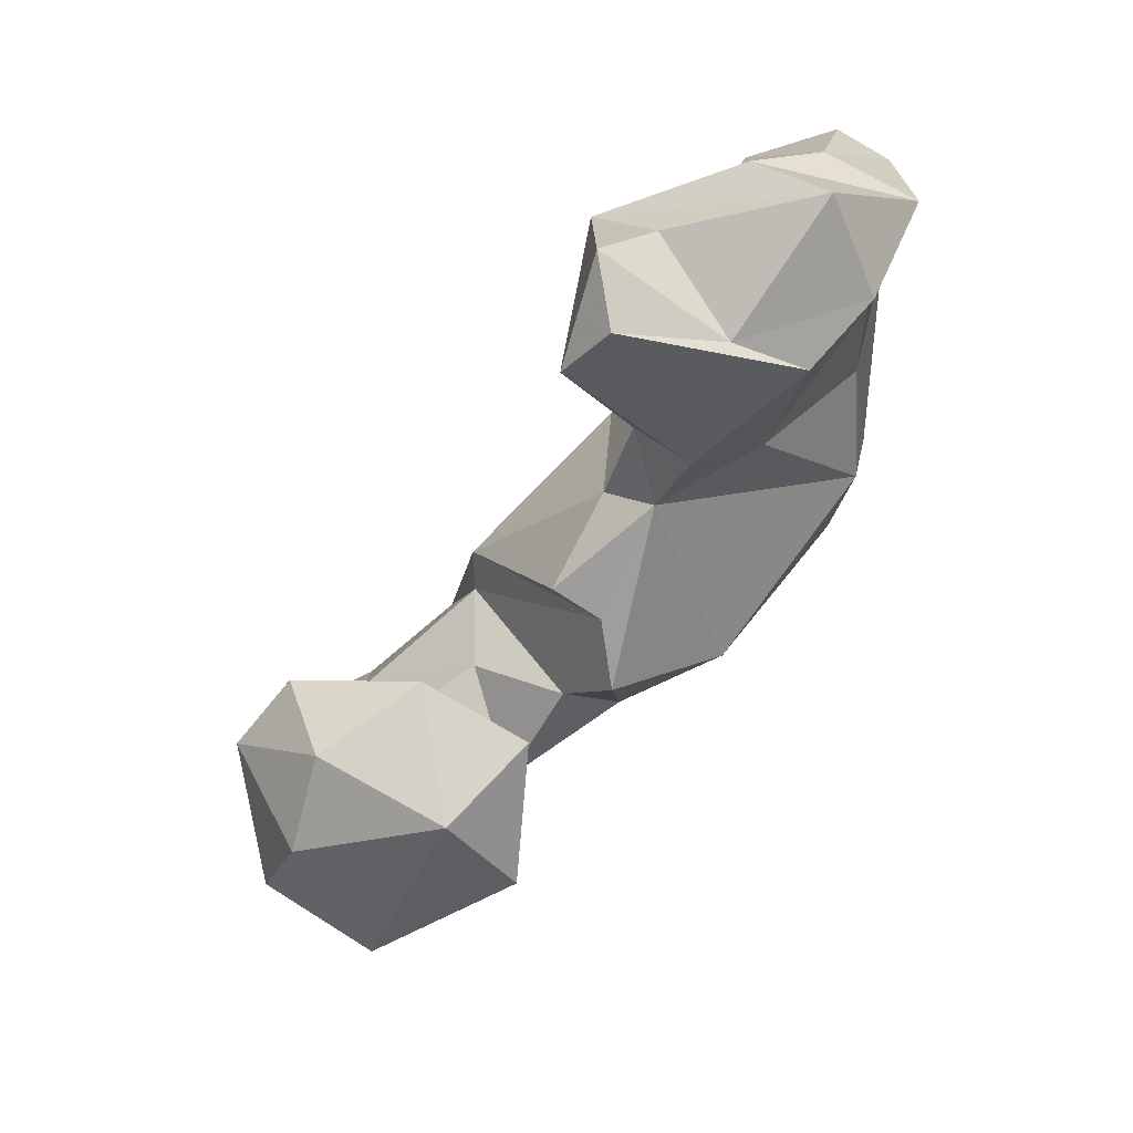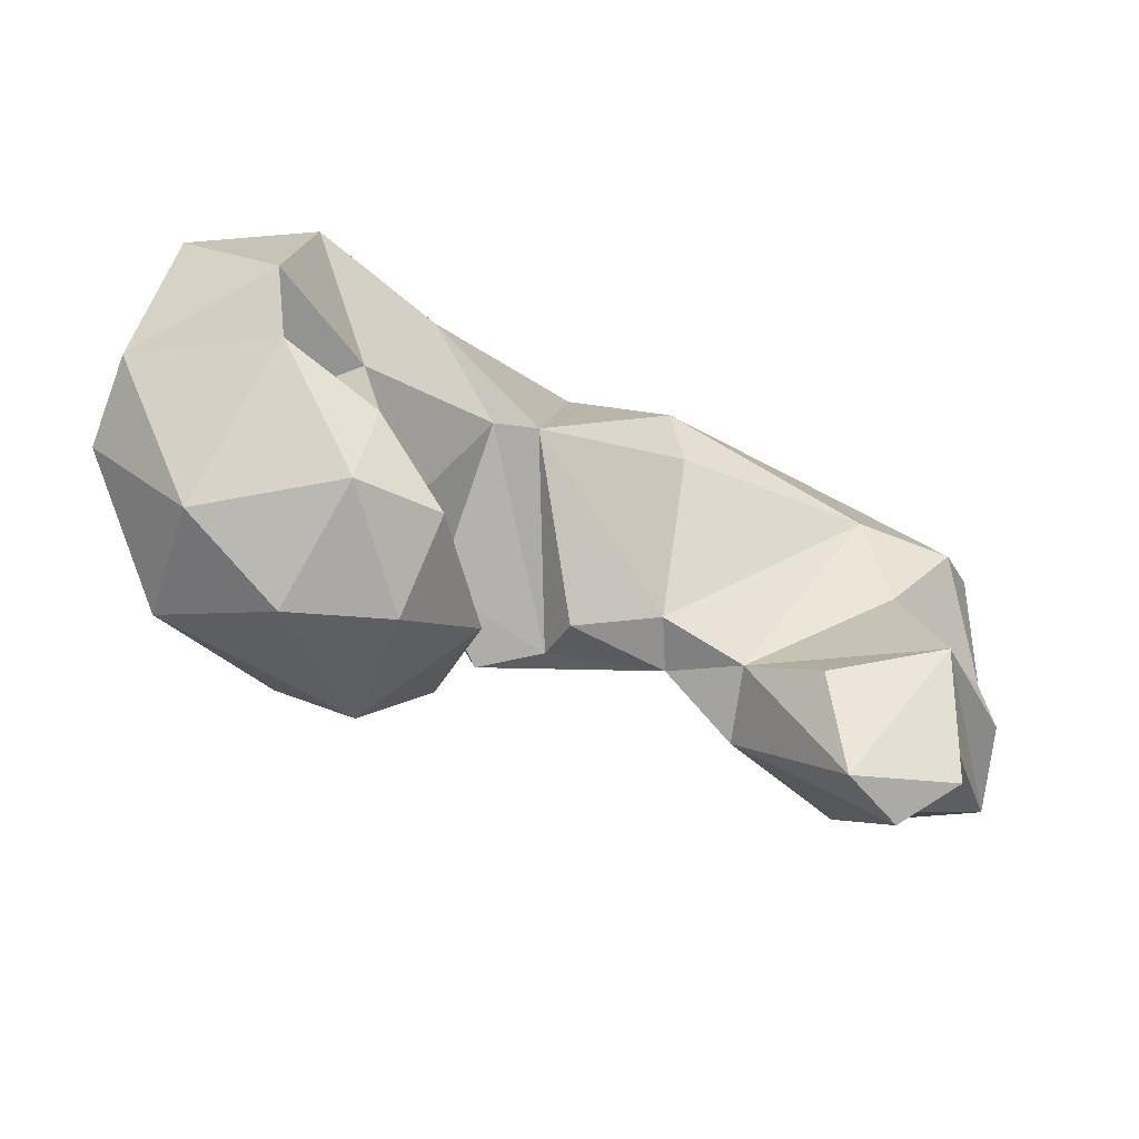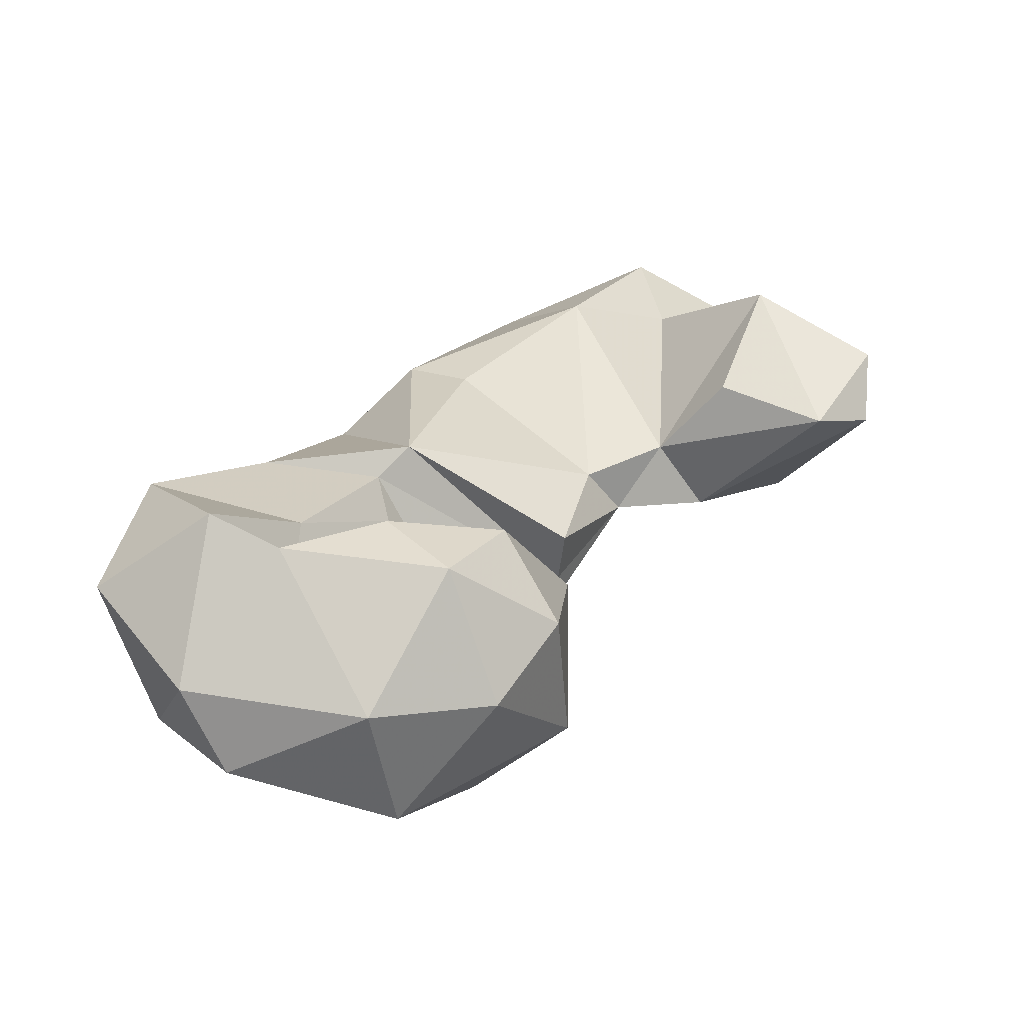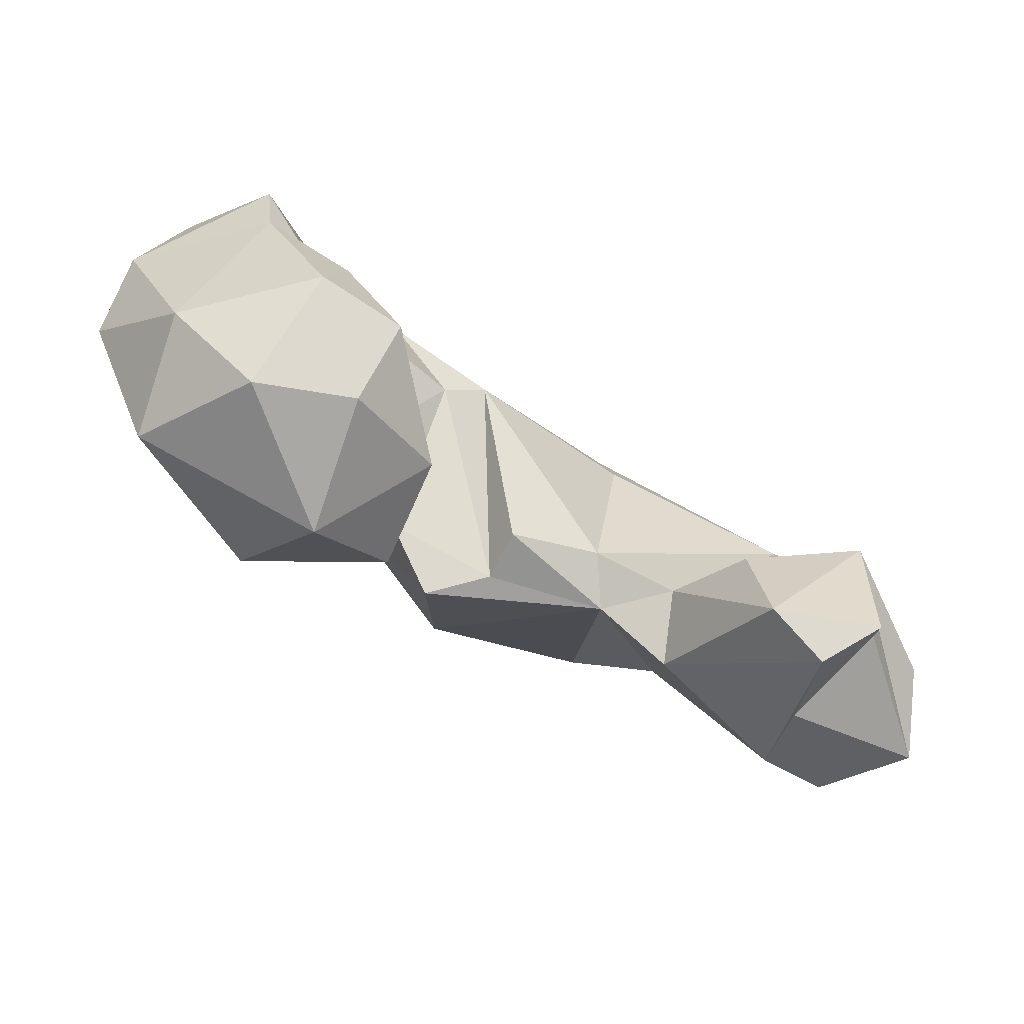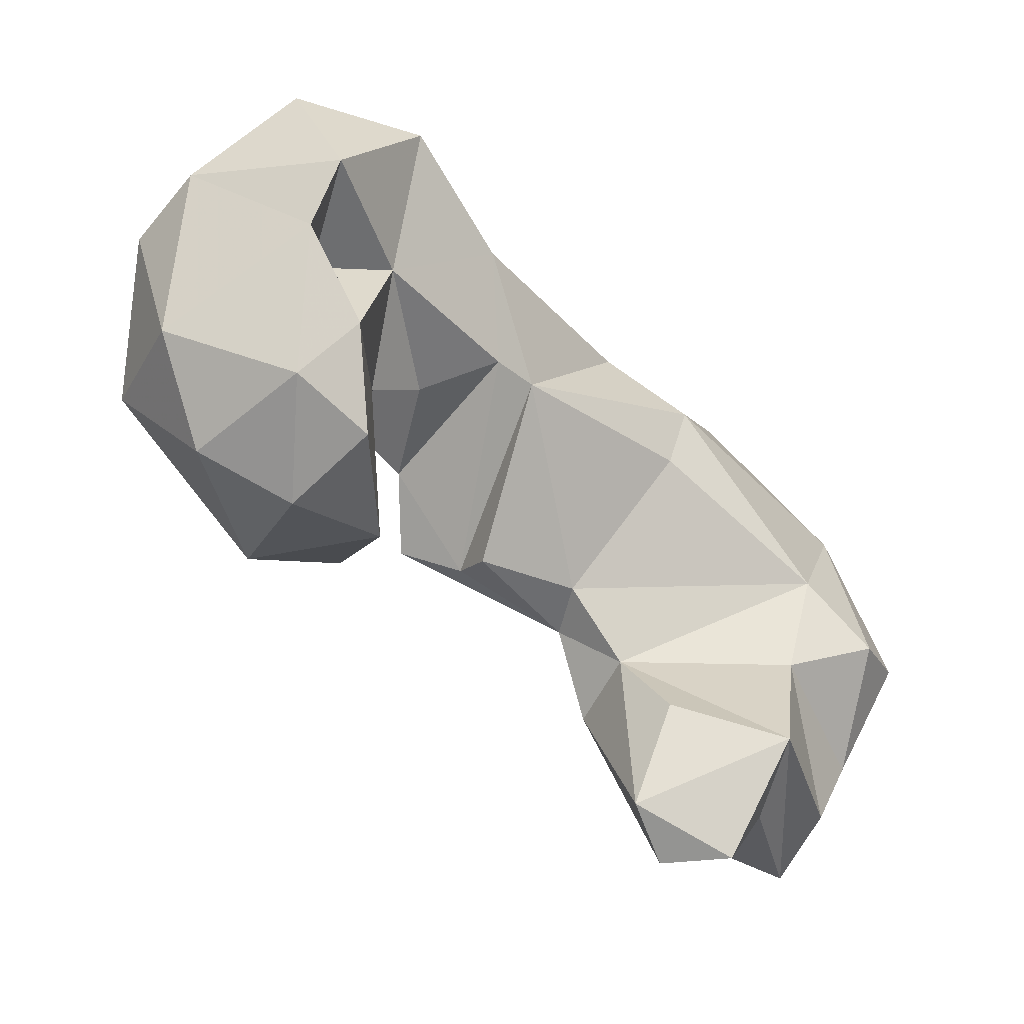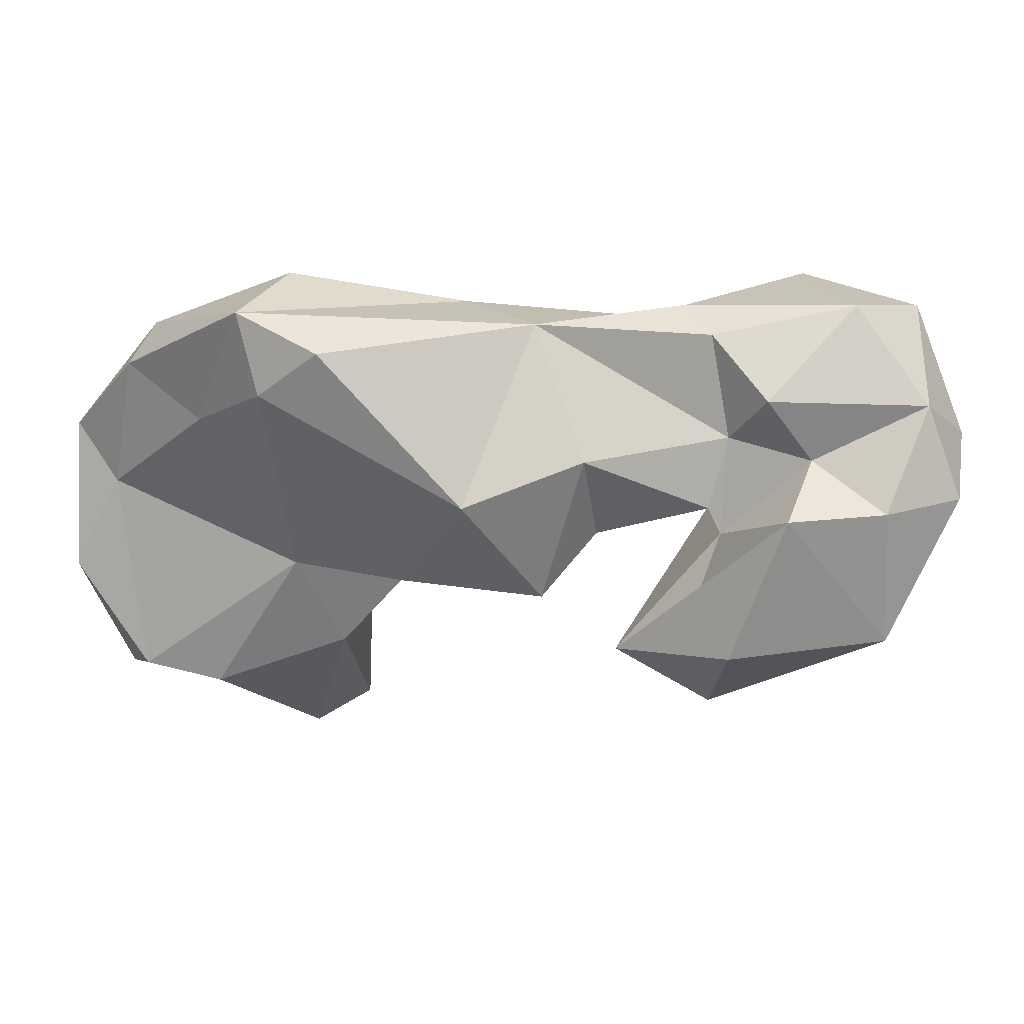
<metadata>
{"format":"obj","ext":"obj","renderer":"f3d","projection":"perspective","resolution":1024,"background":"white","views":[{"elev":-69.4,"azim":84.3,"up":"+Y"},{"elev":-25.3,"azim":-2.0,"up":"+Y"},{"elev":65.4,"azim":-56.3,"up":"+Z"},{"elev":-58.2,"azim":-1.5,"up":"+Y"},{"elev":72.0,"azim":28.1,"up":"+Z"},{"elev":3.0,"azim":-137.1,"up":"+Y"}]}
</metadata>
<code>
v 297.2 94.08 42.9
v 293.4 100.8 43.96
v 297.7 105.3 43.43
v 274.1 107.4 42.11
v 289.4 109.9 42.13
v 269.1 110.3 43.19
v 275.2 113.4 40.97
v 282.5 105.7 43.48
v 290.1 113.2 45.39
v 277.4 116.6 48.16
v 292.4 86.25 46.06
v 299.4 95.74 49.21
v 299.4 105.2 47.29
v 279.8 94.64 50.63
v 298.8 85.63 49.59
v 262.4 99.33 51
v 287.8 84.94 49.61
v 299.3 90.36 54.4
v 260.8 112.6 57.06
v 297 104.4 53.4
v 268.5 114.6 57.92
v 280 88.27 55.9
v 275.3 93.08 57.55
v 275.9 113.2 58.67
v 289.4 83.79 54.78
v 261.8 92.55 59
v 290.4 106.7 54.1
v 256.6 102.6 57.7
v 295.1 87.07 59.79
v 292.1 99.46 56.44
v 290.2 80.14 62.3
v 266.7 93.17 60.24
v 286.8 82.67 65.01
v 280.7 92.73 59.58
v 294.4 92.4 63.82
v 259.2 97.26 62.12
v 275 95.76 60.92
v 276.8 108.6 60.33
v 294.6 82.69 63.58
v 252.9 114 64.71
v 285.7 90.5 64.09
v 268.4 93.73 63.76
v 251.2 99.23 65.36
v 249.8 104.4 65.8
v 249.8 111.8 63.87
v 266 105.9 69.44
v 262.9 106.5 69.02
v 248.5 88.47 64.26
v 259.2 88.44 64.42
v 243.5 98.53 64.43
v 252.7 91.69 65.4
v 251 97.33 66.48
v 245.6 107 64.87
v 258.8 113.4 70.73
v 254.3 84.48 69.41
v 244.8 102.7 69.11
v 241.5 89.58 73.87
v 262.4 89.8 71.96
v 239.5 98.95 70.73
v 258.7 102 68.57
v 242.6 113.9 71.33
v 256.5 99.13 72.4
v 251 116.8 76.72
v 257.3 87.41 78.56
v 238.2 106.7 74.26
v 254.4 106.5 76.59
v 250 87.33 79.71
v 237.3 99.94 76.86
v 242.4 114.1 79.08
v 260 93.46 81.13
v 244.1 93.2 81.9
v 255.8 99.95 82.29
v 249.5 103.6 77.69
v 239.3 104.7 80.49
v 249.3 109.3 84.17
v 249.8 104.1 84.12
v 254.5 94.06 84.59
f 71 76 74
f 69 74 75
f 64 77 67
f 73 75 76
f 68 71 74
f 57 71 68
f 58 70 64
f 54 63 66
f 65 74 69
f 72 73 76
f 65 68 74
f 62 66 72
f 59 68 65
f 57 68 59
f 67 77 71
f 55 64 67
f 55 67 57
f 47 54 66
f 62 72 70
f 60 66 62
f 57 67 71
f 56 59 65
f 70 72 77
f 53 65 61
f 74 76 75
f 53 56 65
f 49 62 58
f 46 54 47
f 61 69 63
f 50 57 59
f 40 63 54
f 61 65 69
f 55 58 64
f 40 45 61
f 49 51 52
f 72 76 77
f 49 52 62
f 49 58 55
f 48 57 50
f 27 37 34
f 37 38 46
f 66 73 72
f 26 32 36
f 33 35 41
f 32 42 46
f 48 49 55
f 4 23 16
f 43 52 44
f 43 60 62
f 21 46 24
f 19 45 40
f 49 50 51
f 23 42 32
f 36 47 60
f 19 40 54
f 48 50 49
f 50 56 52
f 19 44 45
f 40 61 63
f 32 47 36
f 4 16 6
f 24 46 38
f 47 66 60
f 50 52 51
f 5 8 7
f 19 28 44
f 33 41 34
f 22 33 34
f 25 39 31
f 33 39 35
f 27 38 37
f 28 43 44
f 30 34 35
f 15 35 29
f 45 53 61
f 25 29 39
f 24 38 27
f 3 13 12
f 26 36 28
f 27 34 30
f 63 69 75
f 22 34 23
f 15 18 35
f 64 70 77
f 44 52 56
f 22 31 33
f 15 29 25
f 32 46 47
f 4 7 8
f 17 31 22
f 43 62 52
f 9 24 27
f 18 30 35
f 16 23 26
f 58 62 70
f 29 35 39
f 9 27 20
f 23 34 37
f 3 9 13
f 9 20 13
f 12 13 20
f 7 19 21
f 1 3 12
f 17 25 31
f 6 16 19
f 1 18 15
f 28 36 43
f 14 17 22
f 12 20 30
f 6 19 7
f 7 21 10
f 11 17 14
f 11 15 25
f 44 53 45
f 63 75 66
f 2 14 8
f 20 27 30
f 50 59 56
f 1 2 3
f 21 54 46
f 1 12 18
f 12 30 18
f 4 14 23
f 2 11 14
f 4 8 14
f 37 46 42
f 2 5 3
f 9 10 24
f 16 26 28
f 36 60 43
f 7 10 9
f 14 22 23
f 48 55 57
f 23 37 42
f 66 75 73
f 5 7 9
f 11 25 17
f 2 8 5
f 71 77 76
f 34 41 35
f 44 56 53
f 16 28 19
f 23 32 26
f 3 5 9
f 1 15 11
f 31 39 33
f 10 21 24
f 19 54 21
f 4 6 7
f 1 11 2

</code>
